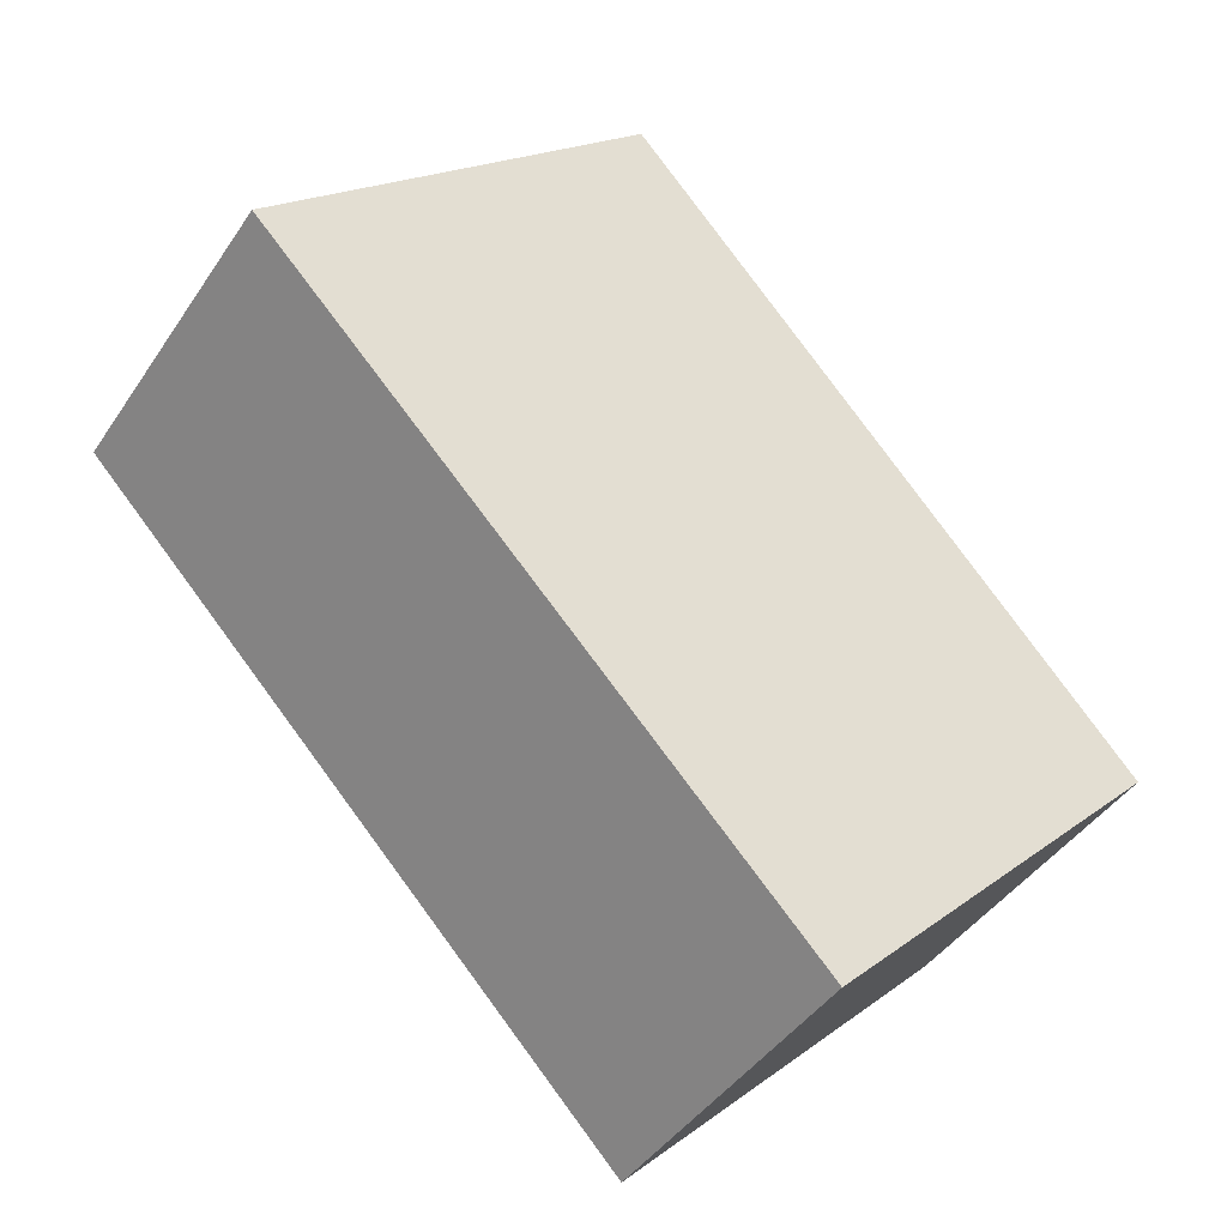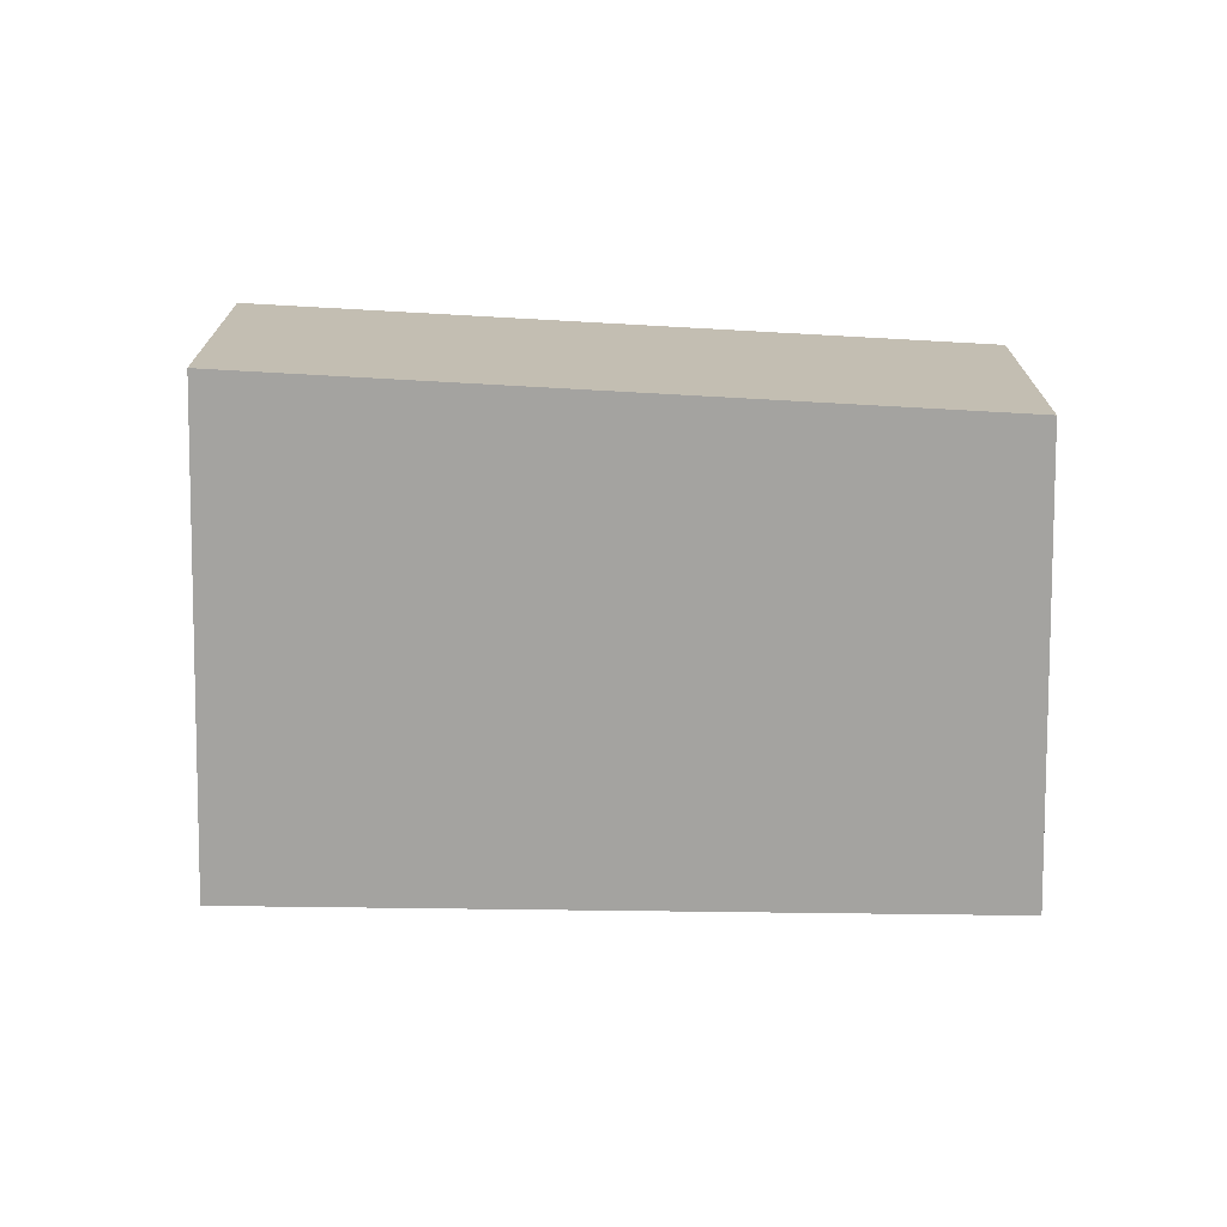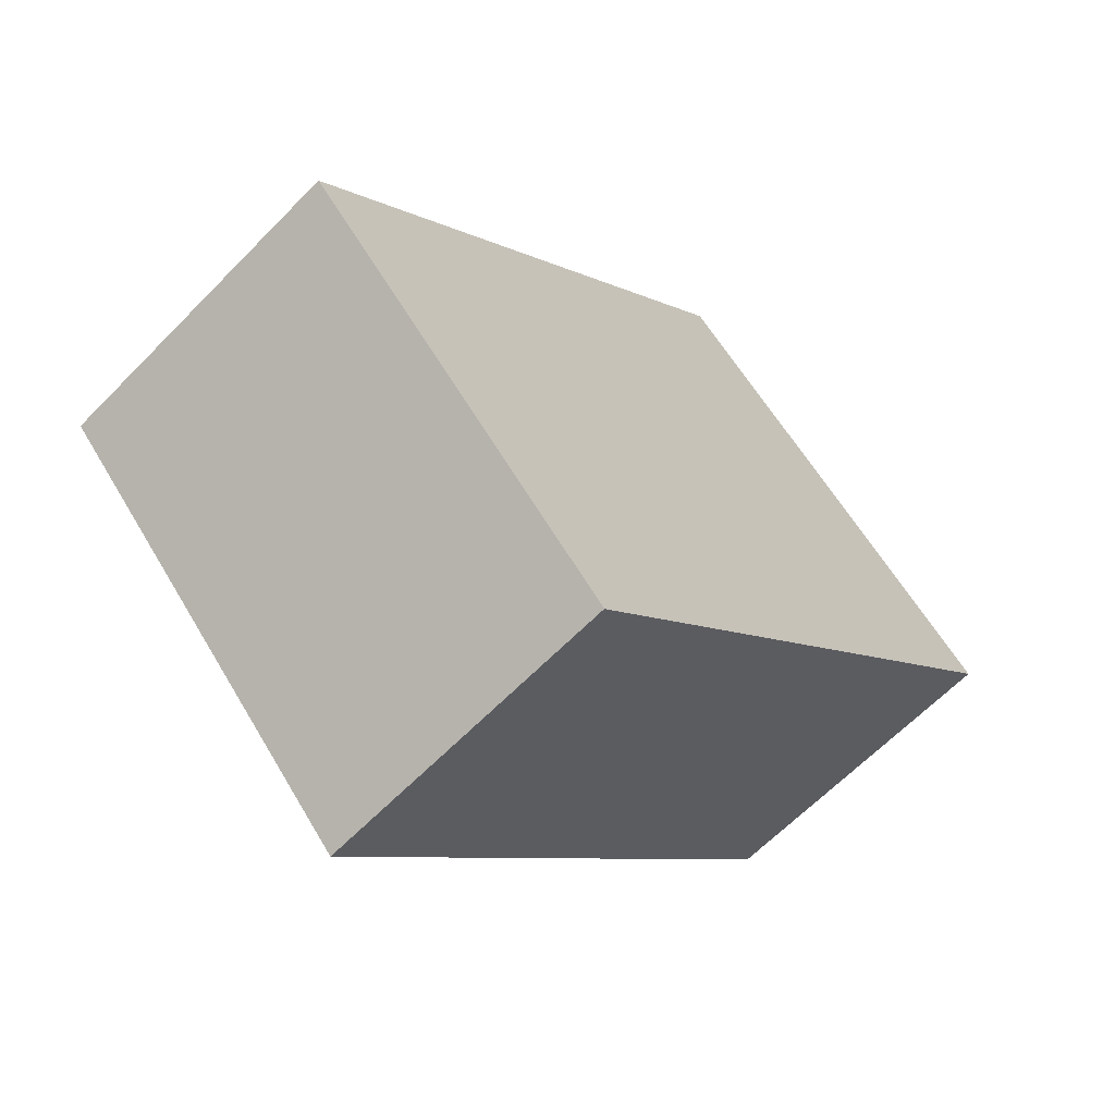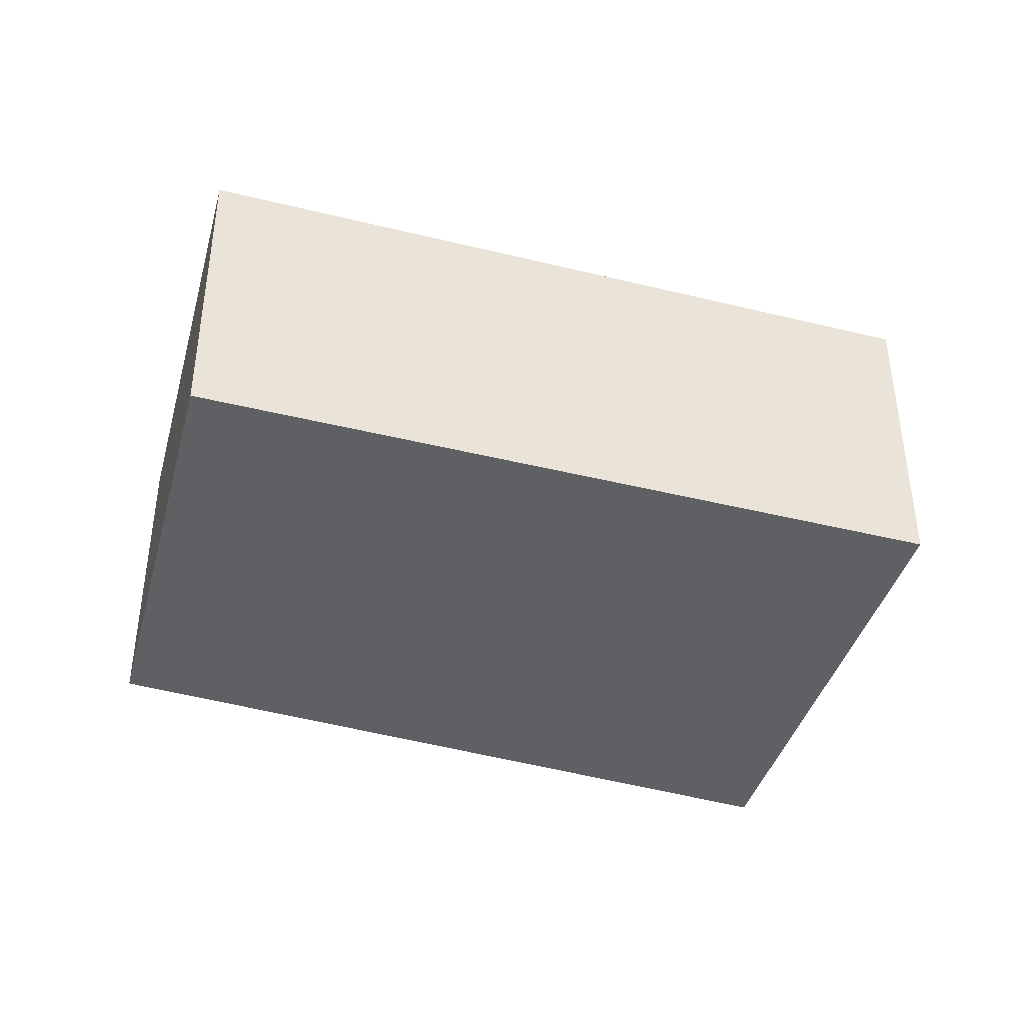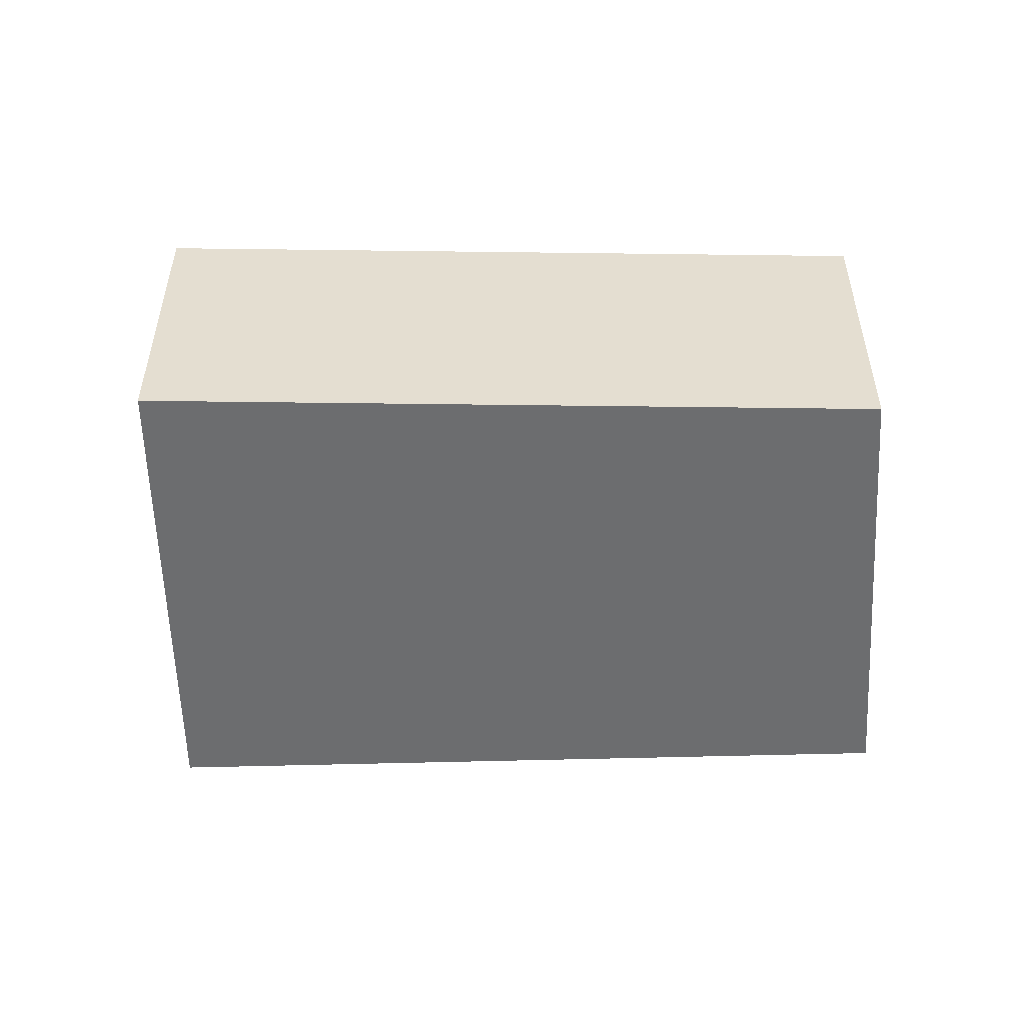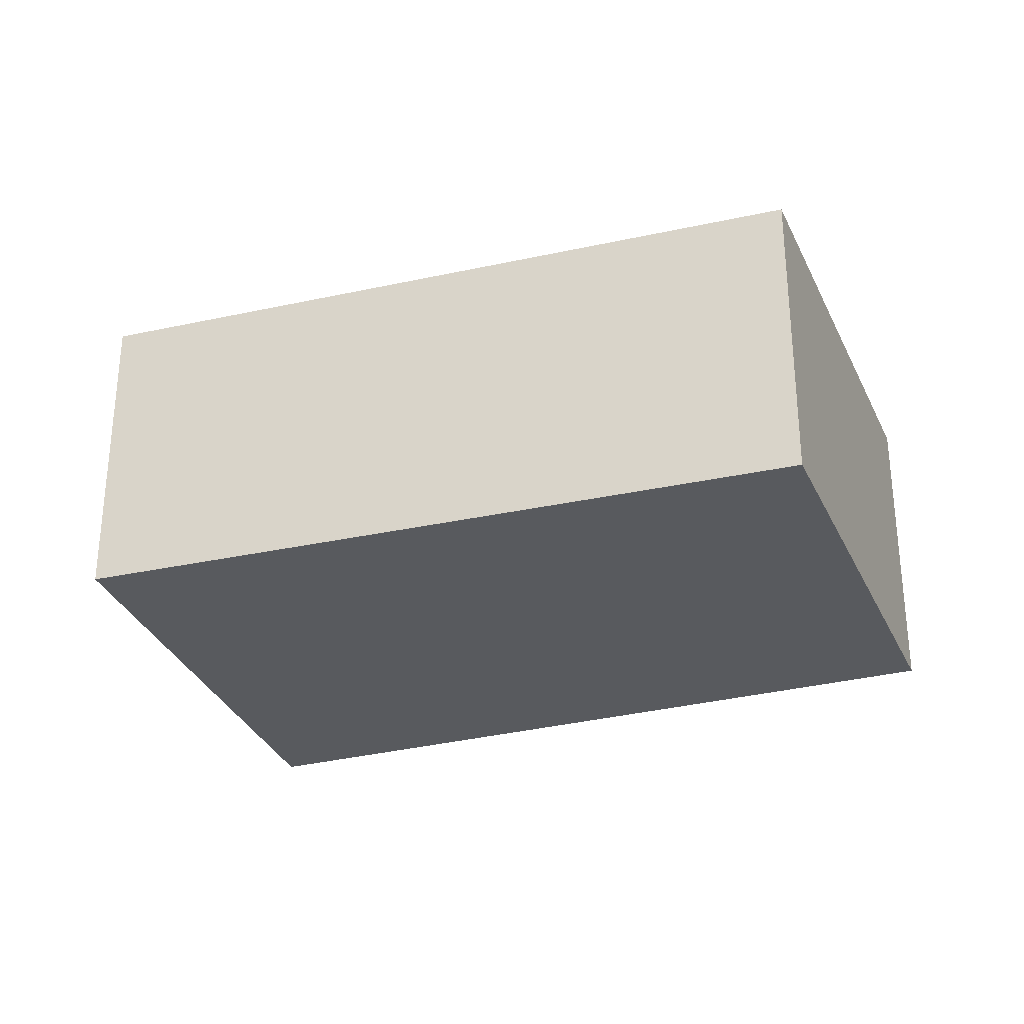
<metadata>
{"format":"obj","ext":"obj","renderer":"f3d","projection":"perspective","resolution":1024,"background":"white","views":[{"elev":-42.8,"azim":-31.1,"up":"+Z"},{"elev":-73.0,"azim":45.6,"up":"+Y"},{"elev":-63.2,"azim":135.9,"up":"+Z"},{"elev":-42.4,"azim":-150.1,"up":"+Y"},{"elev":-53.9,"azim":48.0,"up":"+Y"},{"elev":-31.1,"azim":66.2,"up":"+Y"}]}
</metadata>
<code>
v  0 0.837 5.125e-17
v  2.303 0.837 -0.597
v  1.424 0.837 -1.492
v  0.979 0.837 0.914
v  1.424 9.136e-17 -1.492
v  0 0 0
v  0.979 -5.597e-17 0.914
v  2.303 3.656e-17 -0.597
g defaultobject
f 1 2 3
f 2 1 4
f 5 1 3
f 1 5 6
f 6 4 1
f 4 6 7
f 8 3 2
f 3 8 5
f 7 2 4
f 2 7 8
f 8 6 5
f 6 8 7

</code>
